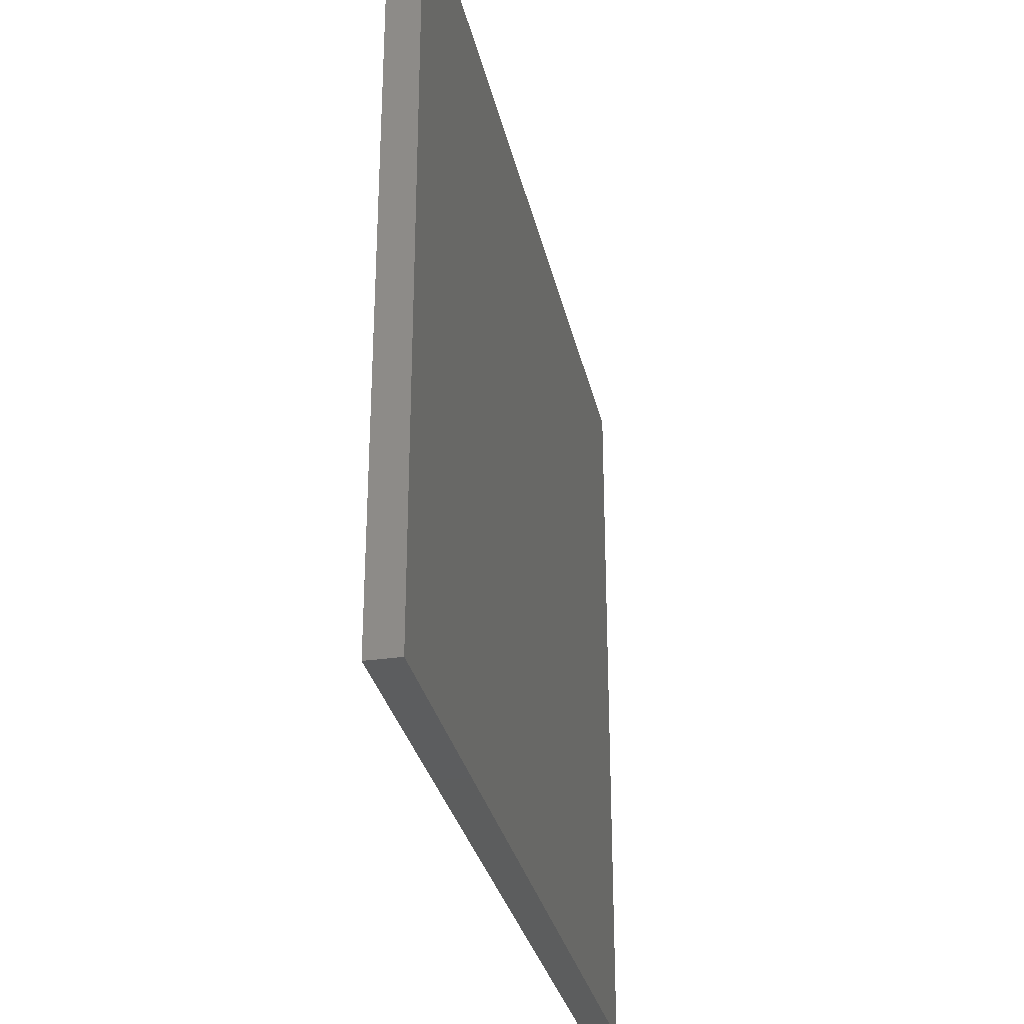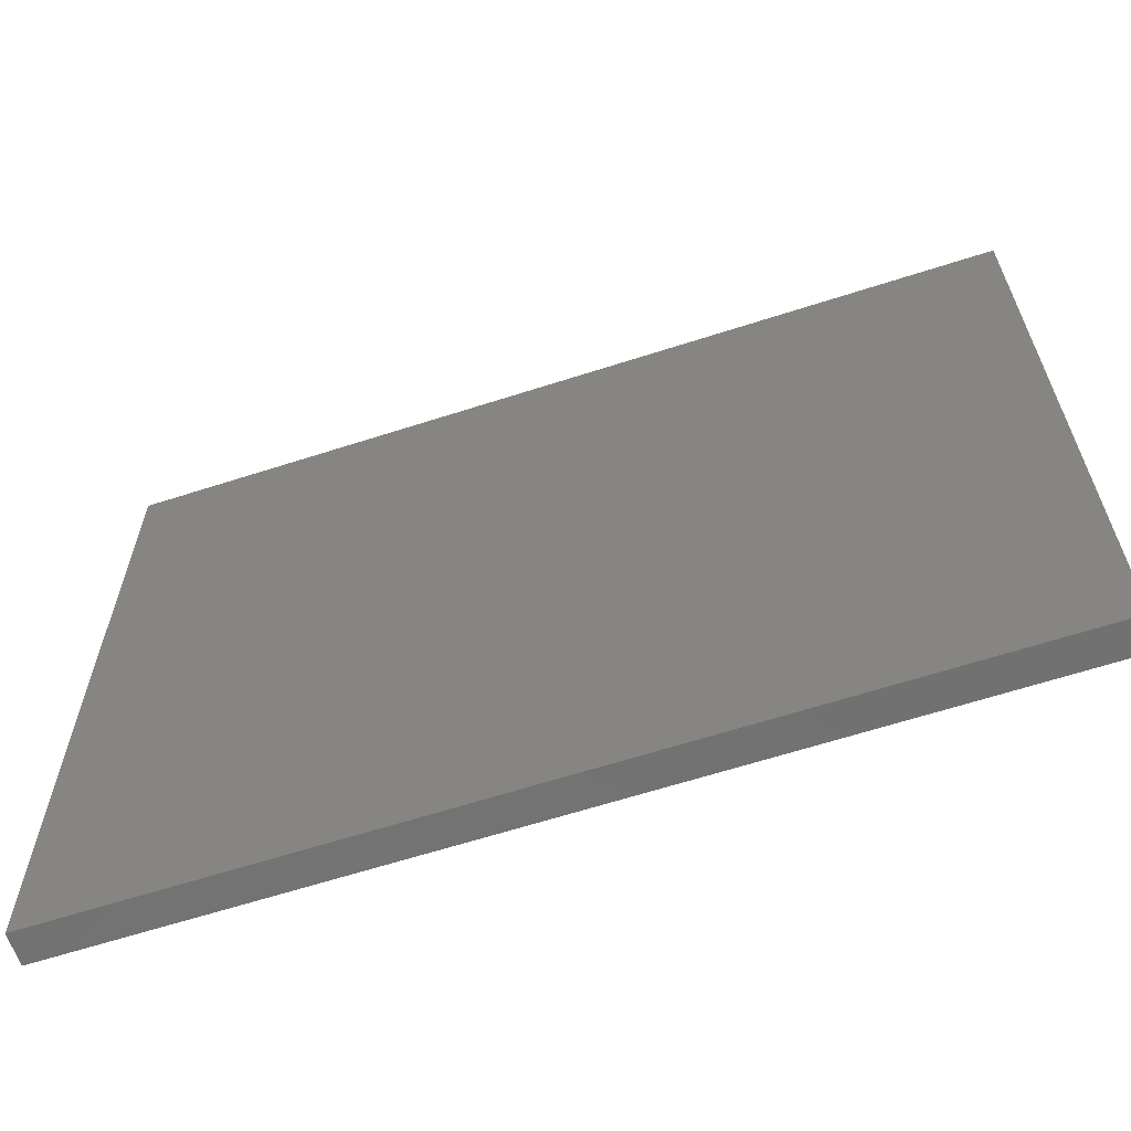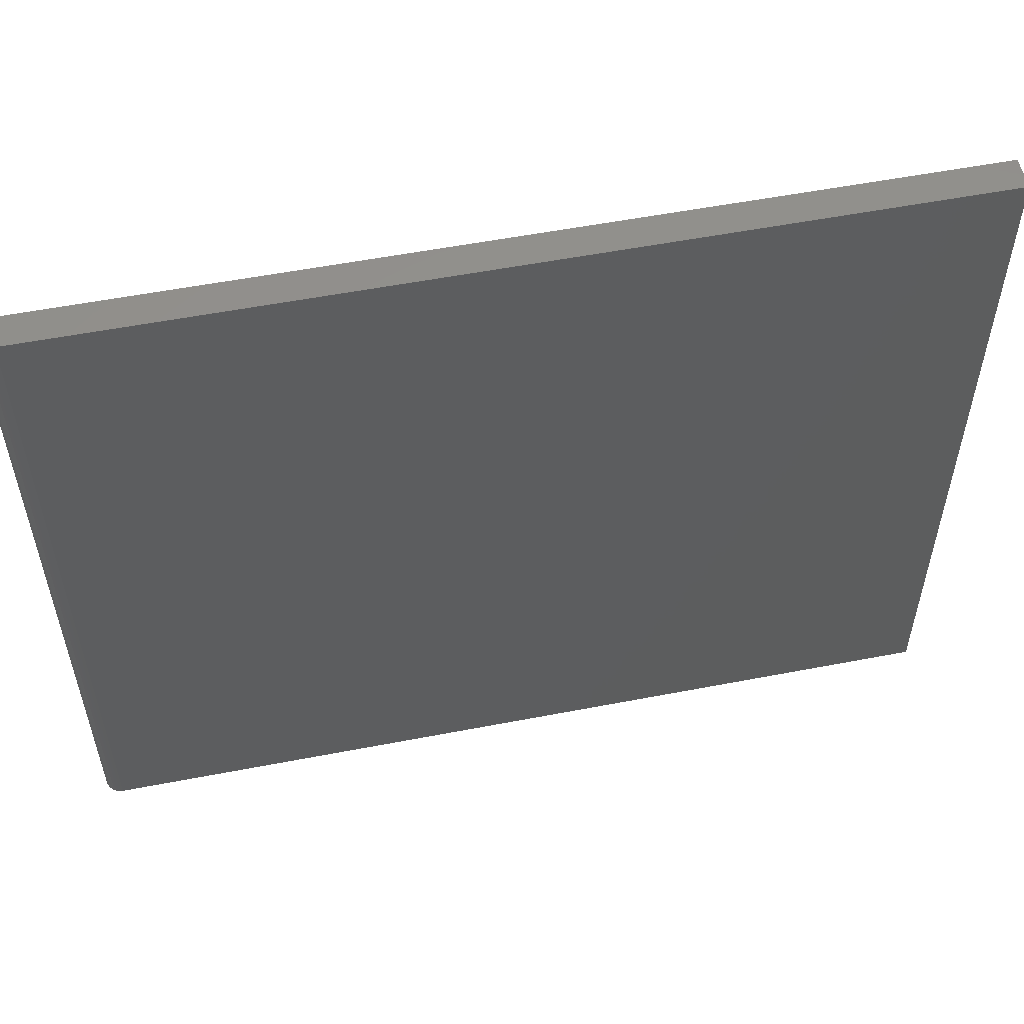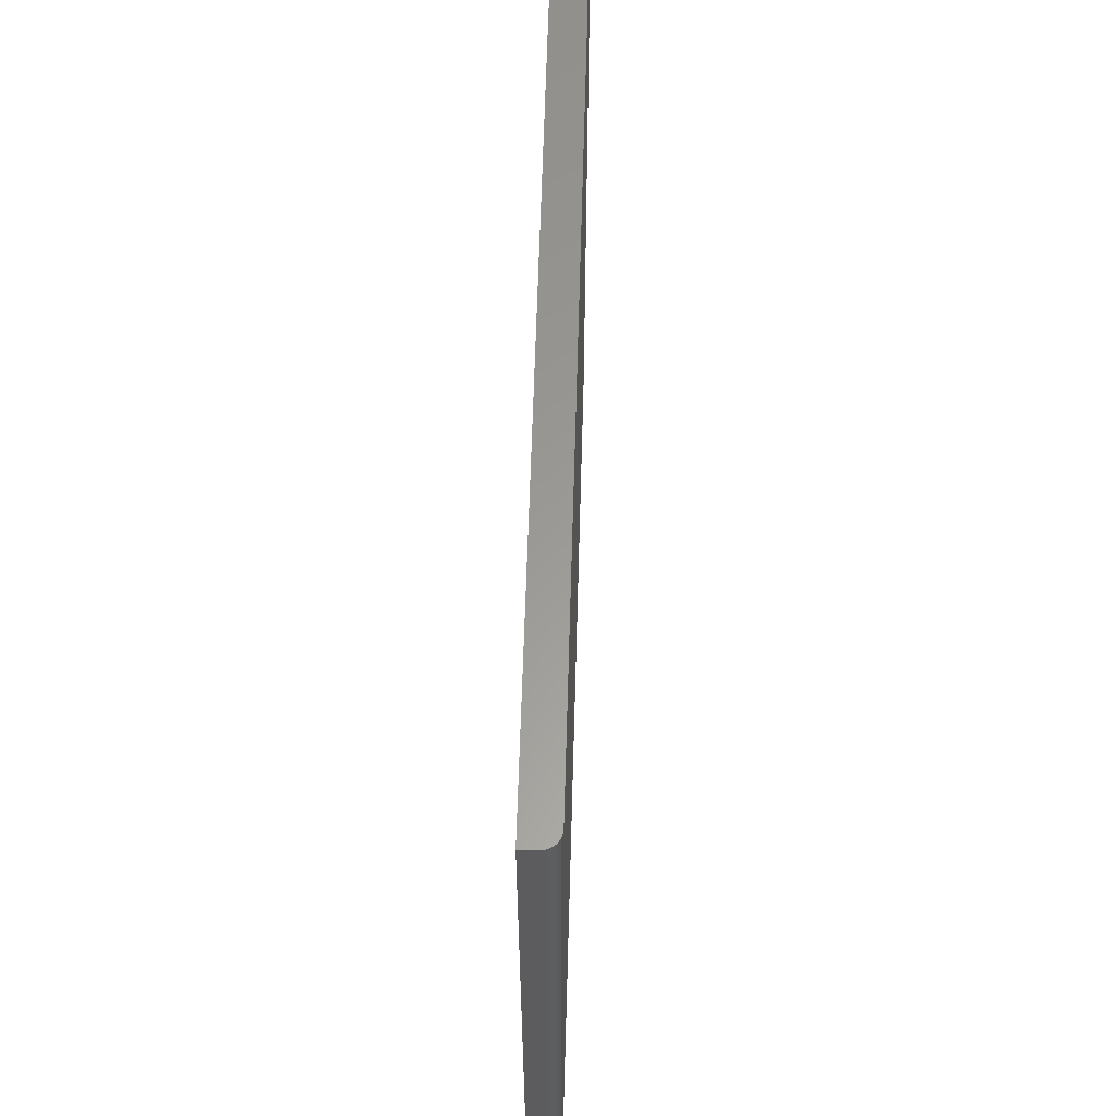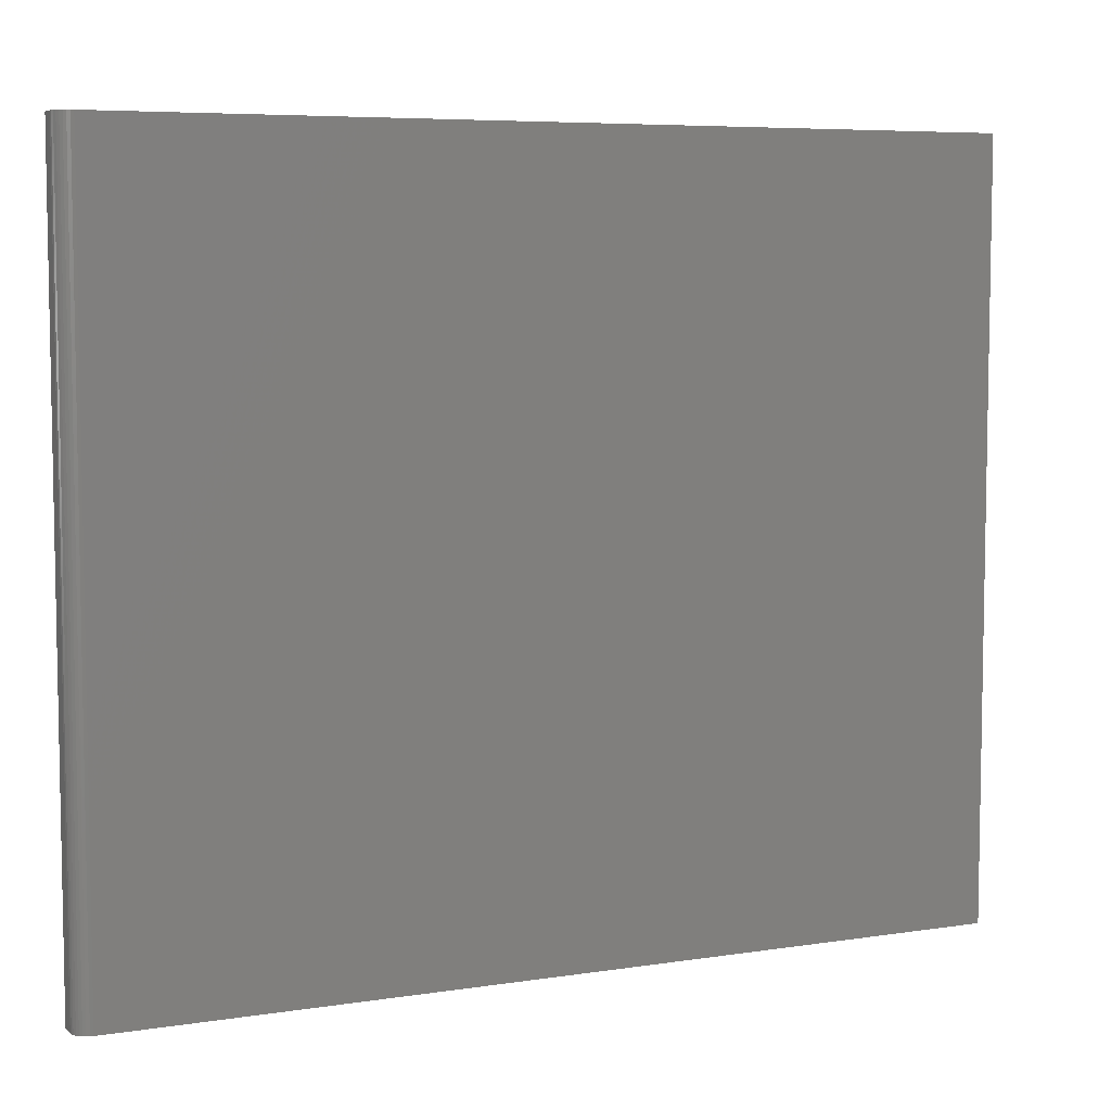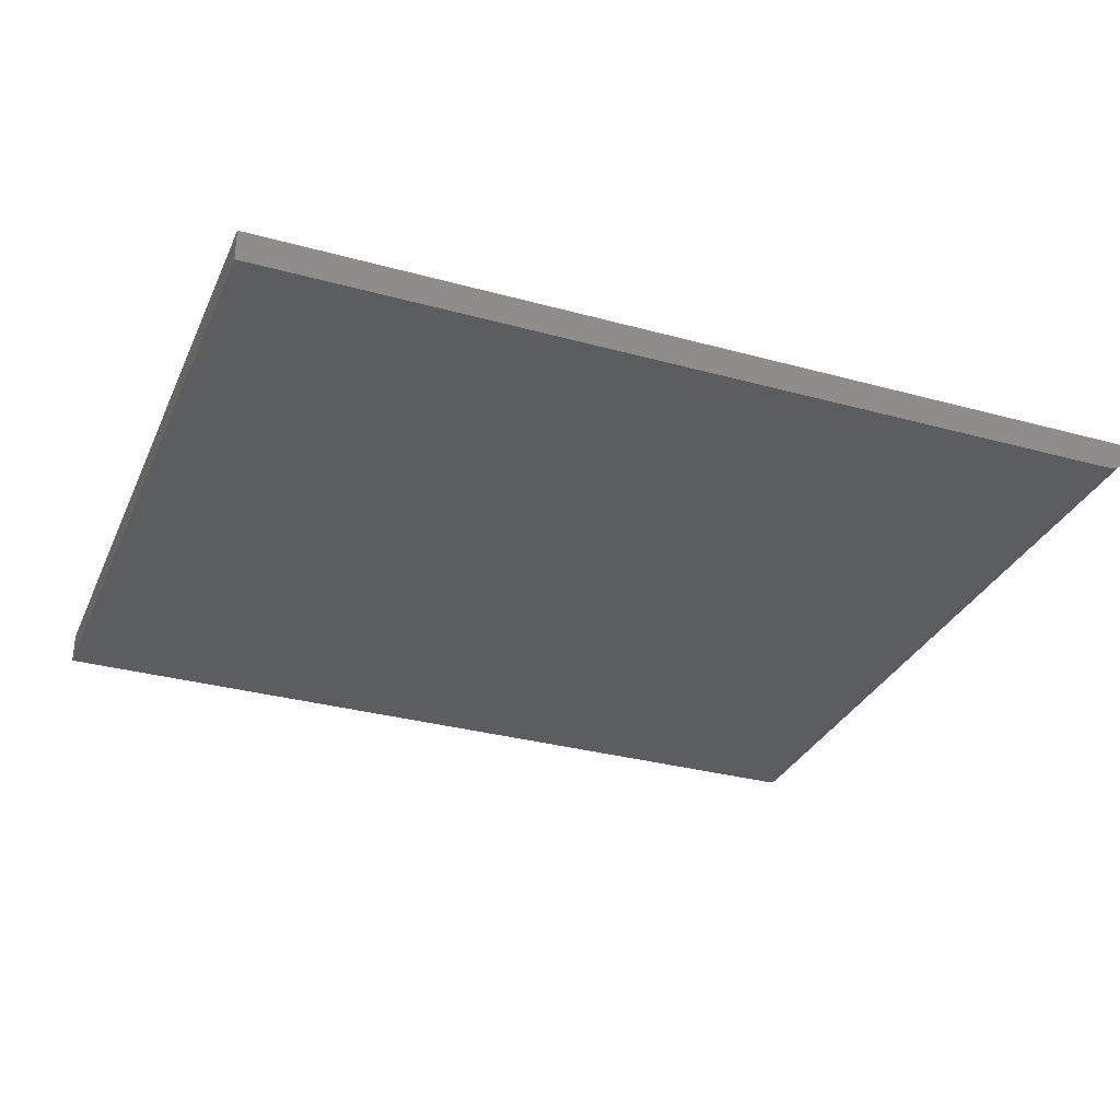
<metadata>
{"format":"stl","ext":"stl","renderer":"f3d","projection":"perspective","resolution":1024,"background":"white","views":[{"elev":-30.5,"azim":102.1,"up":"+Z"},{"elev":-63.2,"azim":-161.9,"up":"+Z"},{"elev":55.3,"azim":-11.5,"up":"+Z"},{"elev":60.0,"azim":-88.4,"up":"+Z"},{"elev":6.5,"azim":-24.7,"up":"+Z"},{"elev":-31.5,"azim":158.7,"up":"+Y"}]}
</metadata>
<code>
# stl→obj: 24 verts, 44 faces
v -0.4219 -0.01562 -9.568e-19
v 0.4375 -0.01562 -5.358e-17
v -0.4219 -0.01562 0.7461
v 0.4375 -0.01562 0.7461
v -0.4375 -3.469e-18 0.7461
v -0.4375 0.01562 0.7461
v -0.4375 -3.469e-18 -5.311e-35
v -0.4375 0.01562 0
v -0.4372 -0.003048 0.7461
v -0.4363 -0.005979 0.7461
v -0.4349 -0.008681 0.7461
v -0.4329 -0.01105 0.7461
v -0.4306 -0.01299 0.7461
v -0.4279 -0.01444 0.7461
v -0.4249 -0.01532 0.7461
v 0.4375 0.01562 0.7461
v 0.4375 0.01562 -5.358e-17
v -0.4249 -0.01532 -7.701e-19
v -0.4279 -0.01444 -5.906e-19
v -0.4372 -0.003048 -1.838e-20
v -0.4306 -0.01299 -4.252e-19
v -0.4329 -0.01105 -2.802e-19
v -0.4349 -0.008681 -1.612e-19
v -0.4363 -0.005979 -7.283e-20
f 1 2 3
f 3 2 4
f 5 6 7
f 7 6 8
f 5 9 10
f 6 5 10
f 6 10 11
f 6 11 12
f 6 12 13
f 6 13 14
f 6 14 15
f 6 15 3
f 6 3 4
f 6 4 16
f 17 2 1
f 1 18 19
f 20 7 19
f 20 19 21
f 20 21 22
f 20 22 23
f 20 23 24
f 7 8 19
f 19 8 17
f 19 17 1
f 5 7 9
f 9 7 20
f 9 20 10
f 10 20 24
f 10 24 11
f 11 24 23
f 11 23 12
f 12 23 22
f 12 22 13
f 13 22 21
f 13 21 14
f 14 21 19
f 14 19 15
f 15 19 18
f 15 18 3
f 3 18 1
f 8 6 17
f 17 6 16
f 2 17 4
f 4 17 16

</code>
